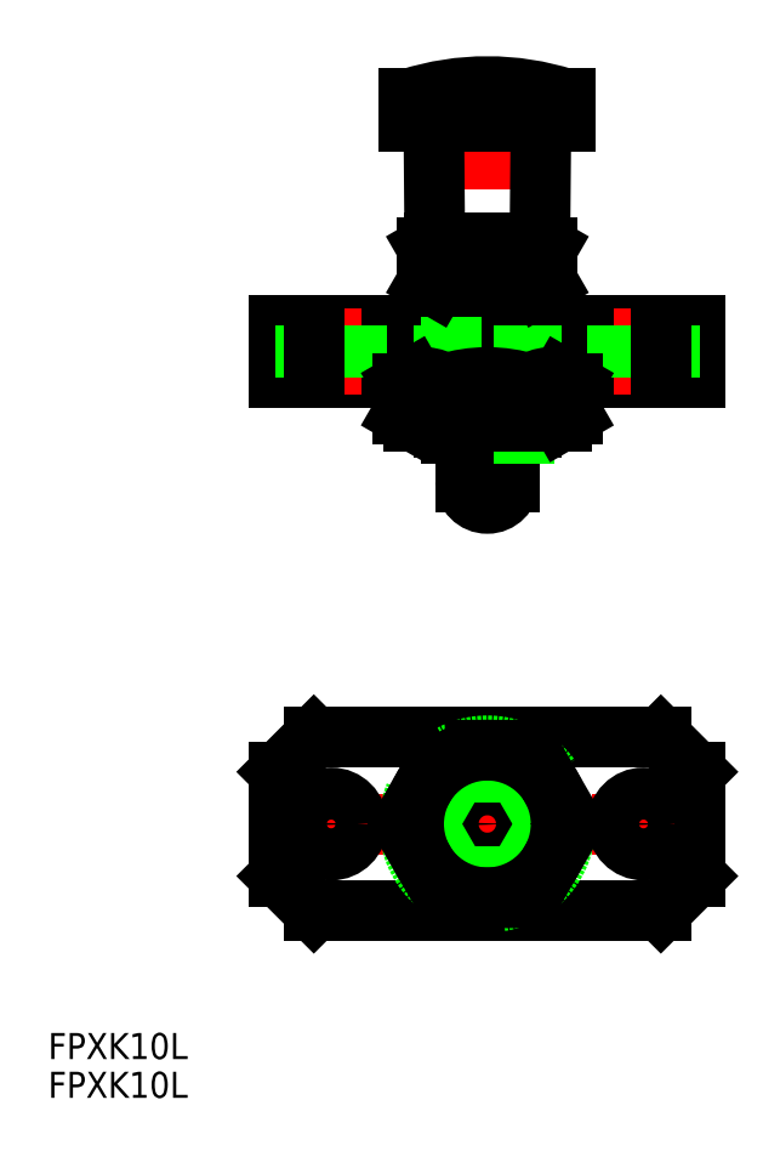
<metadata>
{"format":"dxf","ext":"dxf","renderer":"ezdxf+matplotlib","layout":"modelspace","background":"white","min_lineweight":24,"dpi":150}
</metadata>
<code>
0
SECTION
2
ENTITIES
0
LINE
8
CENTER
10
-9.24e-14
20
34.92
30
0
11
-2.072e-13
21
86.92
31
0
0
ARC
8
0
10
-9.64e-14
20
39.42
30
0
40
2.5
50
180
51
0
0
LINE
8
0
10
9
20
83.52
30
0
11
-9
21
83.52
31
0
0
LINE
8
0
10
9
20
80.92
30
0
11
-9
21
80.92
31
0
0
LINE
8
0
10
-5
20
59.92
30
0
11
5
21
59.92
31
0
0
ARC
8
0
10
-1.985e-13
20
55.29
30
0
40
29.63
50
72.32
51
107.7
0
LINE
8
0
10
4.188
20
59.92
30
0
11
5
21
61.32
31
0
0
LINE
8
0
10
-6.055
20
66.92
30
0
11
-6.156
21
78.44
31
0
0
LINE
8
0
10
4.188
20
59.92
30
0
11
4.188
21
57.42
31
0
0
LINE
8
0
10
-4.188
20
44.92
30
0
11
-4.188
21
46.42
31
0
0
LINE
8
0
10
-5
20
61.92
30
0
11
-5
21
57.42
31
0
0
LINE
8
0
10
-4.188
20
44.92
30
0
11
4.188
21
44.92
31
0
0
LINE
8
0
10
-2.5
20
39.42
30
0
11
-2.5
21
44.92
31
0
0
LINE
8
0
10
2.5
20
39.42
30
0
11
2.5
21
44.92
31
0
0
LINE
8
0
10
-4.188
20
59.92
30
0
11
-5
21
61.32
31
0
0
ARC
8
0
10
-8.656
20
78.42
30
0
40
2.5
50
0.5
51
90
0
LINE
8
0
10
-9
20
80.92
30
0
11
-9
21
83.52
31
0
0
LINE
8
0
10
-5
20
80.92
30
0
11
-5
21
83.52
31
0
0
LINE
8
0
10
-6.25
20
80.92
30
0
11
-6.25
21
83.52
31
0
0
LINE
8
0
10
-7.5
20
80.92
30
0
11
-7.5
21
83.52
31
0
0
LINE
8
0
10
-8.5
20
80.92
30
0
11
-8.5
21
83.52
31
0
0
LINE
8
0
10
-2.198e-13
20
80.92
30
0
11
-2.198e-13
21
83.52
31
0
0
LINE
8
0
10
-1.25
20
80.92
30
0
11
-1.25
21
83.52
31
0
0
LINE
8
0
10
-2.5
20
80.92
30
0
11
-2.5
21
83.52
31
0
0
LINE
8
0
10
-3.75
20
80.92
30
0
11
-3.75
21
83.52
31
0
0
LINE
8
0
10
1.25
20
80.92
30
0
11
1.25
21
83.52
31
0
0
LINE
8
0
10
3.75
20
80.92
30
0
11
3.75
21
83.52
31
0
0
LINE
8
0
10
2.5
20
80.92
30
0
11
2.5
21
83.52
31
0
0
LINE
8
0
10
6.055
20
66.92
30
0
11
6.156
21
78.44
31
0
0
LINE
8
0
10
5
20
45.73
30
0
11
5
21
46.42
31
0
0
ARC
8
0
10
8.656
20
78.42
30
0
40
2.5
50
90
51
179.5
0
LINE
8
0
10
9
20
80.92
30
0
11
9
21
83.52
31
0
0
LINE
8
0
10
8.5
20
80.92
30
0
11
8.5
21
83.52
31
0
0
LINE
8
0
10
7.5
20
80.92
30
0
11
7.5
21
83.52
31
0
0
LINE
8
0
10
6.25
20
80.92
30
0
11
6.25
21
83.52
31
0
0
LINE
8
0
10
5
20
80.92
30
0
11
5
21
83.52
31
0
0
LINE
8
0
10
-20
20
-10
30
0
11
20
21
-10
31
0
0
LINE
8
0
10
-20
20
10
30
0
11
20
21
10
31
0
0
LINE
8
CENTER
10
-26
20
0
30
0
11
26
21
0
31
0
0
CIRCLE
8
0
10
0
20
0
30
0
40
9
0
CIRCLE
8
0
10
0
20
0
30
0
40
4.188
0
LINE
8
CENTER
10
0
20
12
30
0
11
0
21
-12
31
0
0
CIRCLE
8
0
10
0
20
0
30
0
40
5
0
CIRCLE
8
0
10
0
20
0
30
0
40
2.5
0
LINE
8
0
10
24
20
6
30
0
11
24
21
-6
31
0
0
LINE
8
0
10
-24
20
6
30
0
11
-24
21
-6
31
0
0
LINE
8
CENTER
10
18
20
5
30
0
11
18
21
-5
31
0
0
LINE
8
CENTER
10
-18
20
5
30
0
11
-18
21
-5
31
0
0
LINE
8
0
10
-4.188
20
44.92
30
0
11
-5
21
45.73
31
0
0
LINE
8
0
10
4.188
20
44.92
30
0
11
5
21
45.73
31
0
0
LINE
8
0
10
-5
20
45.73
30
0
11
5
21
45.73
31
0
0
LINE
8
0
10
-24
20
57.42
30
0
11
24
21
57.42
31
0
0
LINE
8
0
10
-24
20
51.42
30
0
11
24
21
51.42
31
0
0
LINE
8
0
10
24
20
51.42
30
0
11
24
21
57.42
31
0
0
LINE
8
0
10
-24
20
51.42
30
0
11
-24
21
57.42
31
0
0
LINE
8
CENTER
10
18
20
49.42
30
0
11
18
21
59.42
31
0
0
LINE
8
CENTER
10
-18
20
49.42
30
0
11
-18
21
59.42
31
0
0
LINE
8
0
10
15
20
51.42
30
0
11
15
21
57.42
31
0
0
LINE
8
0
10
21
20
51.42
30
0
11
21
21
57.42
31
0
0
LINE
8
0
10
-21
20
51.42
30
0
11
-21
21
57.42
31
0
0
LINE
8
0
10
-15
20
51.42
30
0
11
-15
21
57.42
31
0
0
CIRCLE
8
0
10
-18
20
0
30
0
40
3
0
CIRCLE
8
0
10
18
20
0
30
0
40
3
0
LINE
8
0
10
6.928
20
-3.6e-15
30
0
11
3.464
21
6
31
0
0
LINE
8
0
10
3.464
20
6
30
0
11
-3.464
21
6
31
0
0
LINE
8
0
10
-6.928
20
3.6e-15
30
0
11
-3.464
21
-6
31
0
0
LINE
8
0
10
-3.464
20
6
30
0
11
-6.928
21
3.6e-15
31
0
0
LINE
8
0
10
-3.464
20
-6
30
0
11
3.464
21
-6
31
0
0
LINE
8
0
10
3.464
20
-6
30
0
11
6.928
21
-3.6e-15
31
0
0
LINE
8
0
10
-24
20
6
30
0
11
-20
21
10
31
0
0
LINE
8
0
10
-24
20
-6
30
0
11
-20
21
-10
31
0
0
LINE
8
0
10
24
20
-6
30
0
11
20
21
-10
31
0
0
LINE
8
0
10
24
20
6
30
0
11
20
21
10
31
0
0
LINE
8
0
10
-20
20
51.42
30
0
11
-20
21
57.42
31
0
0
LINE
8
0
10
20
20
51.42
30
0
11
20
21
57.42
31
0
0
LINE
8
0
10
-4.188
20
57.42
30
0
11
-4.188
21
59.92
31
0
0
LINE
8
0
10
-5
20
46.42
30
0
11
-5
21
45.73
31
0
0
LINE
8
0
10
4.188
20
46.42
30
0
11
4.188
21
44.92
31
0
0
LINE
8
0
10
5
20
57.42
30
0
11
5
21
61.92
31
0
0
LINE
8
0
10
-5
20
57.42
30
0
11
-5
21
51.42
31
0
0
LINE
8
0
10
-4.188
20
57.42
30
0
11
-4.188
21
51.42
31
0
0
LINE
8
0
10
4.188
20
57.42
30
0
11
4.188
21
51.42
31
0
0
LINE
8
0
10
5
20
57.42
30
0
11
5
21
51.42
31
0
0
INSERT
8
0
2
*U2
10
0
20
0
30
0
0
INSERT
8
0
2
*U3
10
0
20
0
30
0
0
LINE
8
0
10
-6.055
20
66.92
30
0
11
6.055
21
66.92
31
0
0
LINE
8
0
10
-6
20
61.92
30
0
11
6
21
61.92
31
0
0
ARC
8
0
10
-5.196
20
63.85
30
0
40
3.067
50
55.62
51
115.6
0
ARC
8
0
10
-5.196
20
64.98
30
0
40
3.067
50
244.4
51
304.4
0
LINE
8
0
10
-6.928
20
66.38
30
0
11
-6.928
21
62.45
31
0
0
LINE
8
0
10
-6
20
66.92
30
0
11
-6.928
21
66.38
31
0
0
LINE
8
0
10
-6
20
61.92
30
0
11
-6.928
21
62.45
31
0
0
ARC
8
0
10
5.196
20
63.85
30
0
40
3.067
50
64.38
51
124.4
0
ARC
8
0
10
5.196
20
64.98
30
0
40
3.067
50
235.6
51
295.6
0
LINE
8
0
10
-3.464
20
62.45
30
0
11
-3.464
21
66.38
31
0
0
LINE
8
0
10
3.464
20
66.38
30
0
11
3.464
21
62.45
31
0
0
ARC
8
0
10
-2.096e-13
20
55.45
30
0
40
11.46
50
72.41
51
107.6
0
ARC
8
0
10
-1.528e-13
20
73.38
30
0
40
11.46
50
252.4
51
287.6
0
LINE
8
0
10
6.928
20
62.45
30
0
11
6.928
21
66.38
31
0
0
LINE
8
0
10
6
20
66.92
30
0
11
6.928
21
66.38
31
0
0
LINE
8
0
10
6
20
61.92
30
0
11
6.928
21
62.45
31
0
0
ARC
8
0
10
-1.289e-13
20
35.18
30
0
40
16.24
50
72.41
51
107.6
0
LINE
8
0
10
-8.5
20
46.42
30
0
11
8.5
21
46.42
31
0
0
ARC
8
0
10
-1.148e-13
20
62.66
30
0
40
16.24
50
252.4
51
287.6
0
LINE
8
0
10
-9.815
20
50.66
30
0
11
-9.815
21
47.18
31
0
0
LINE
8
0
10
-4.907
20
47.18
30
0
11
-4.907
21
50.66
31
0
0
LINE
8
0
10
-8.5
20
51.42
30
0
11
-9.815
21
50.66
31
0
0
ARC
8
0
10
-7.361
20
47.07
30
0
40
4.345
50
55.62
51
115.6
0
ARC
8
0
10
-7.361
20
50.76
30
0
40
4.345
50
244.4
51
304.4
0
LINE
8
0
10
-8.5
20
46.42
30
0
11
-9.815
21
47.18
31
0
0
LINE
8
0
10
4.907
20
50.66
30
0
11
4.907
21
47.18
31
0
0
LINE
8
0
10
9.815
20
47.18
30
0
11
9.815
21
50.66
31
0
0
ARC
8
0
10
7.361
20
47.07
30
0
40
4.345
50
64.38
51
124.4
0
LINE
8
0
10
8.5
20
51.42
30
0
11
9.815
21
50.66
31
0
0
LINE
8
0
10
8.5
20
46.42
30
0
11
9.815
21
47.18
31
0
0
ARC
8
0
10
7.361
20
50.76
30
0
40
4.345
50
235.6
51
295.6
0
CIRCLE
8
0
10
0
20
0
30
0
40
8.5
0
POLYLINE
8
0
66
     1
10
0
20
0
30
0
70
     1
0
VERTEX
8
0
10
-4.907
20
8.5
30
0
0
VERTEX
8
0
10
-9.815
20
1.2e-15
30
0
0
VERTEX
8
0
10
-4.907
20
-8.5
30
0
0
VERTEX
8
0
10
4.907
20
-8.5
30
0
0
VERTEX
8
0
10
9.815
20
-1.11e-14
30
0
0
VERTEX
8
0
10
4.907
20
8.5
30
0
0
SEQEND
8
0
0
VIEWPORT
8
0
10
128.5
20
97.5
30
0
40
622.9
41
222.2
68
     1
69
     1
0
VIEWPORT
8
0
10
128.5
20
97.5
30
0
40
205.6
41
156
68
     2
69
     2
0
ENDSEC
0
EOF

</code>
